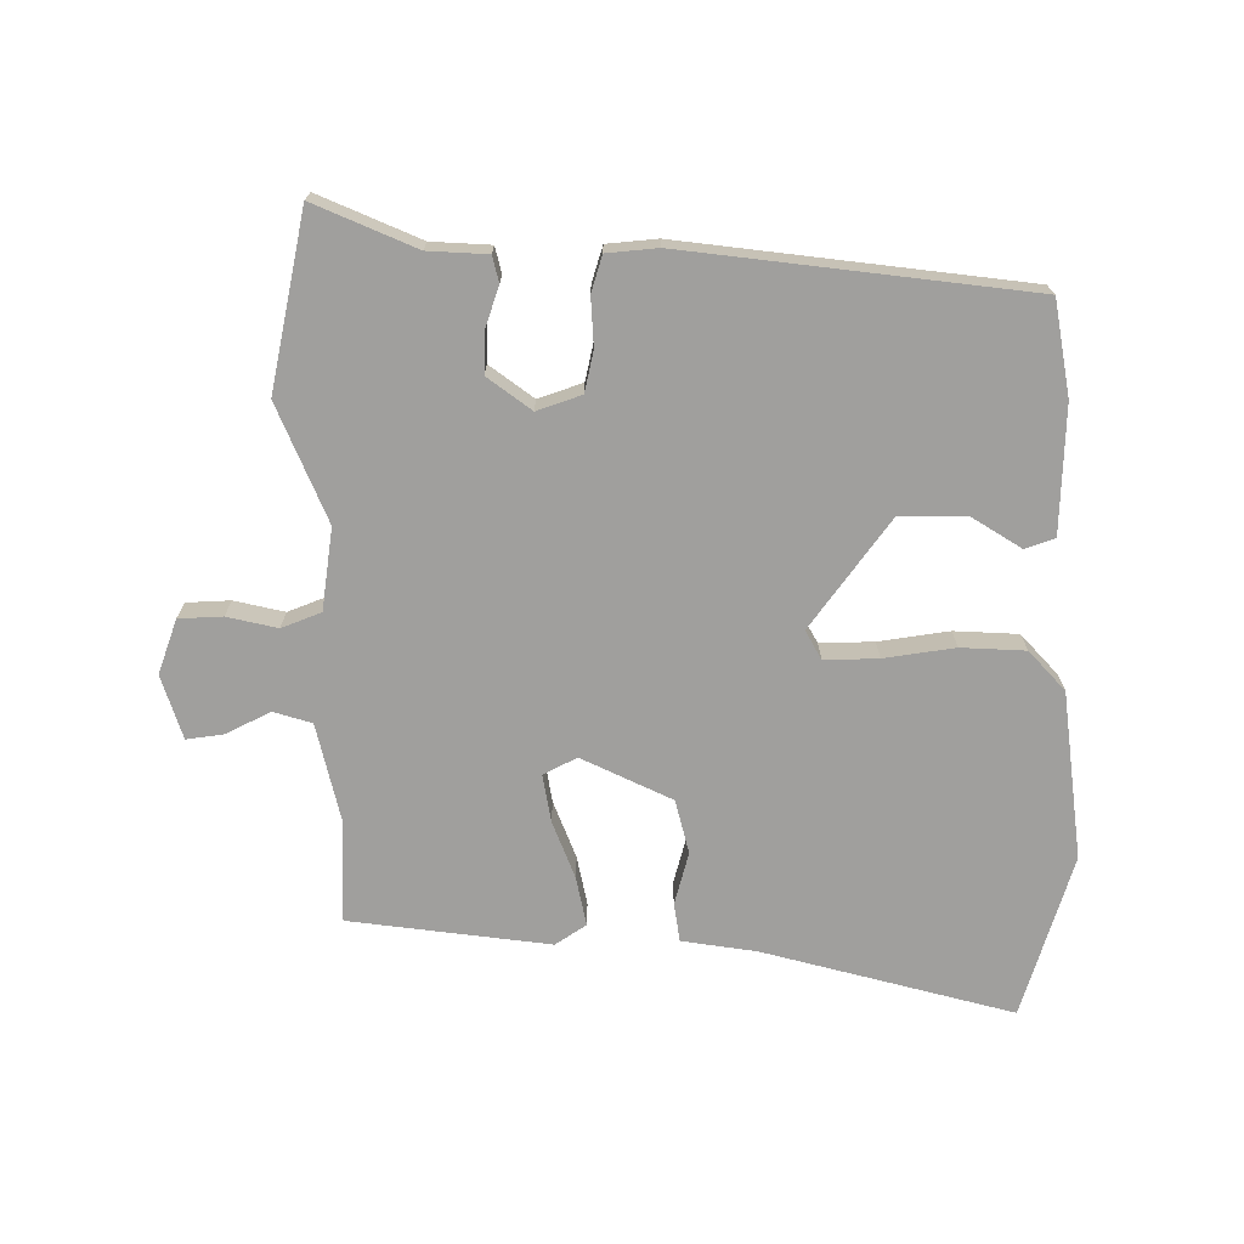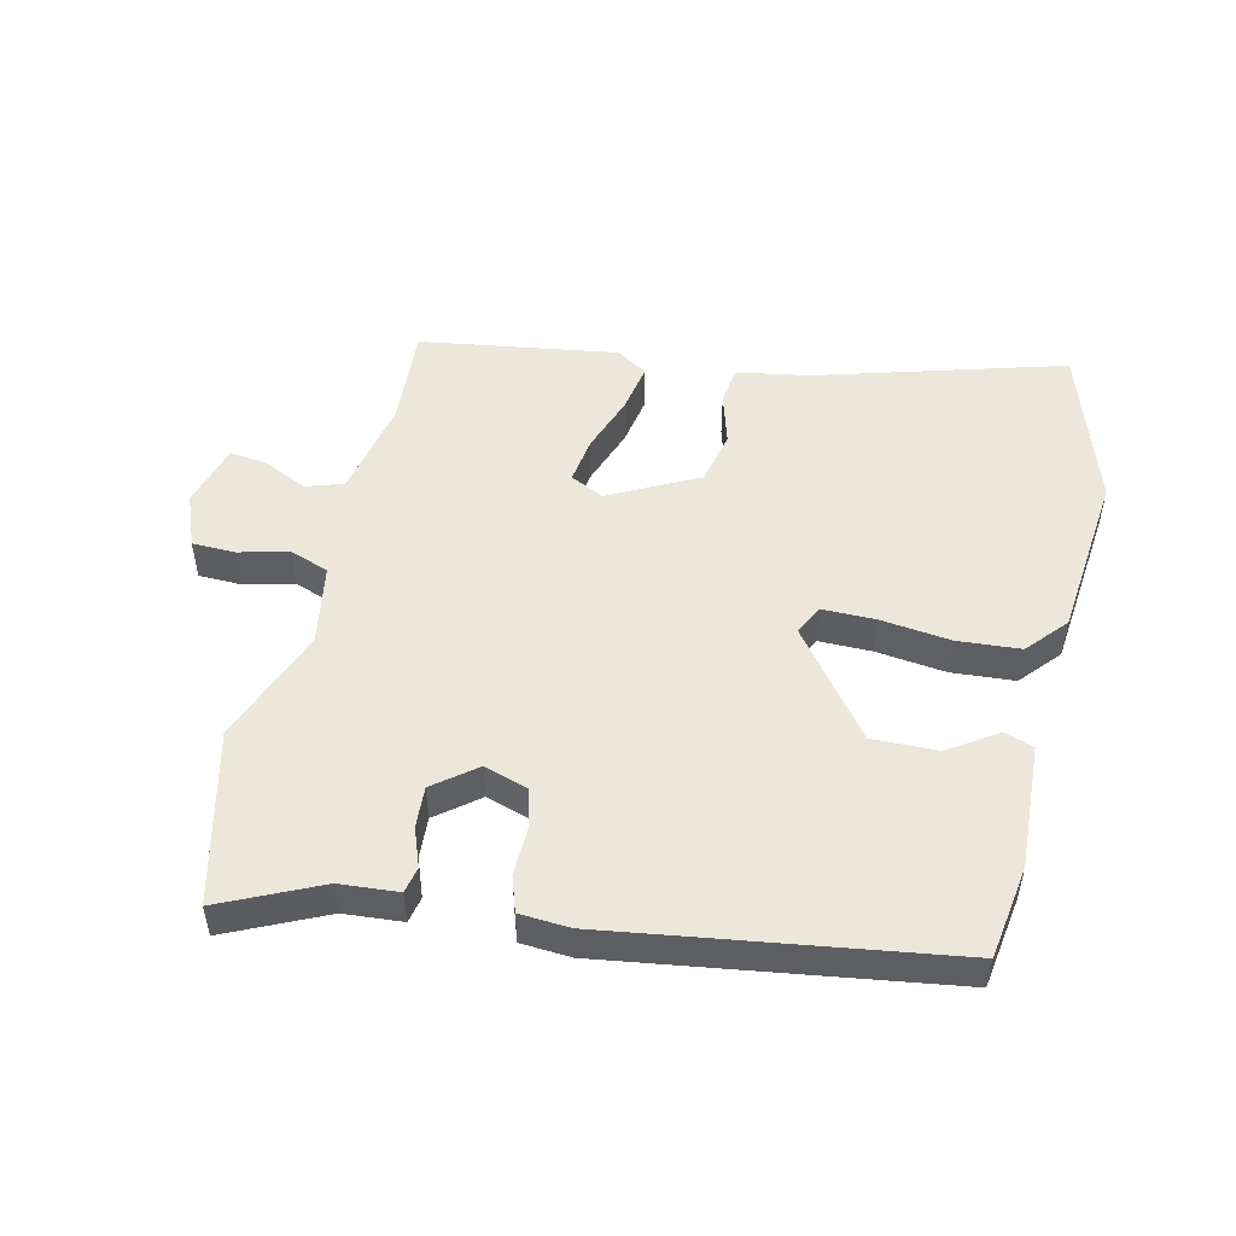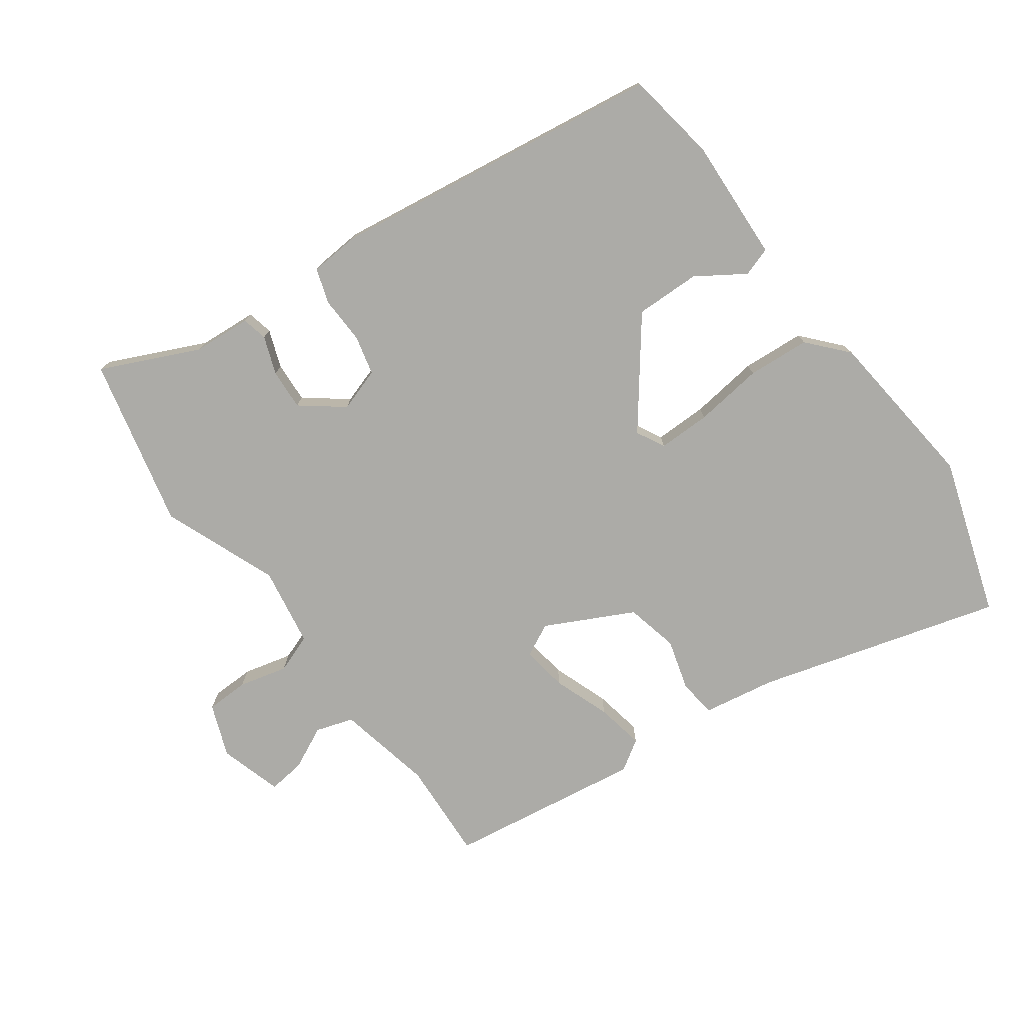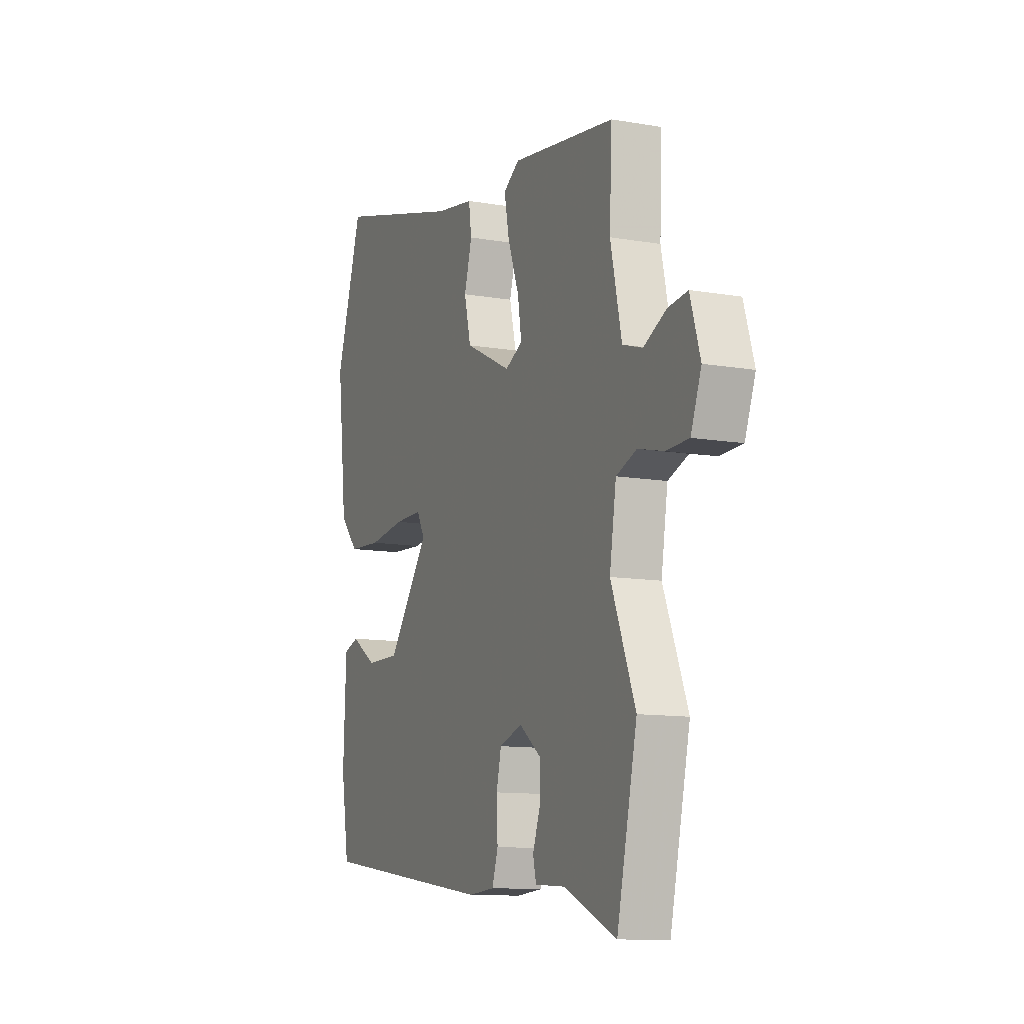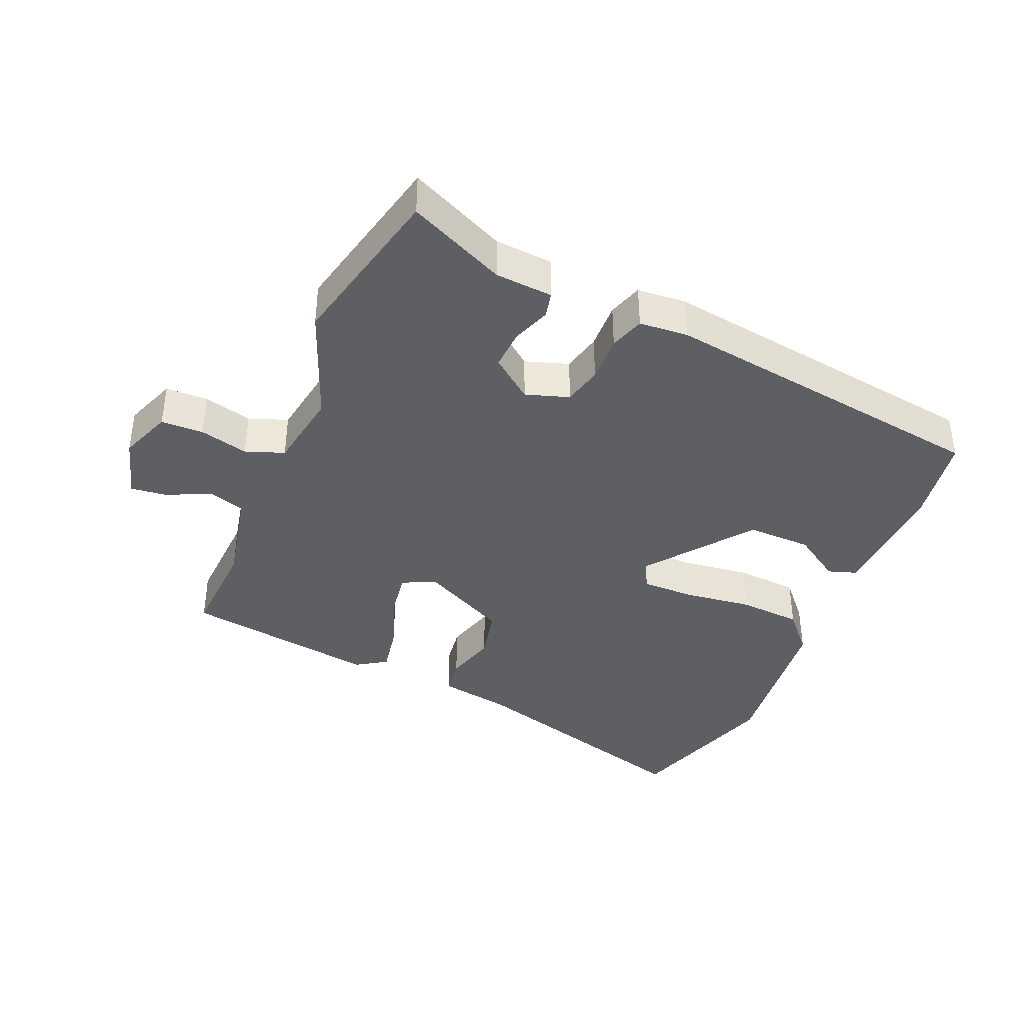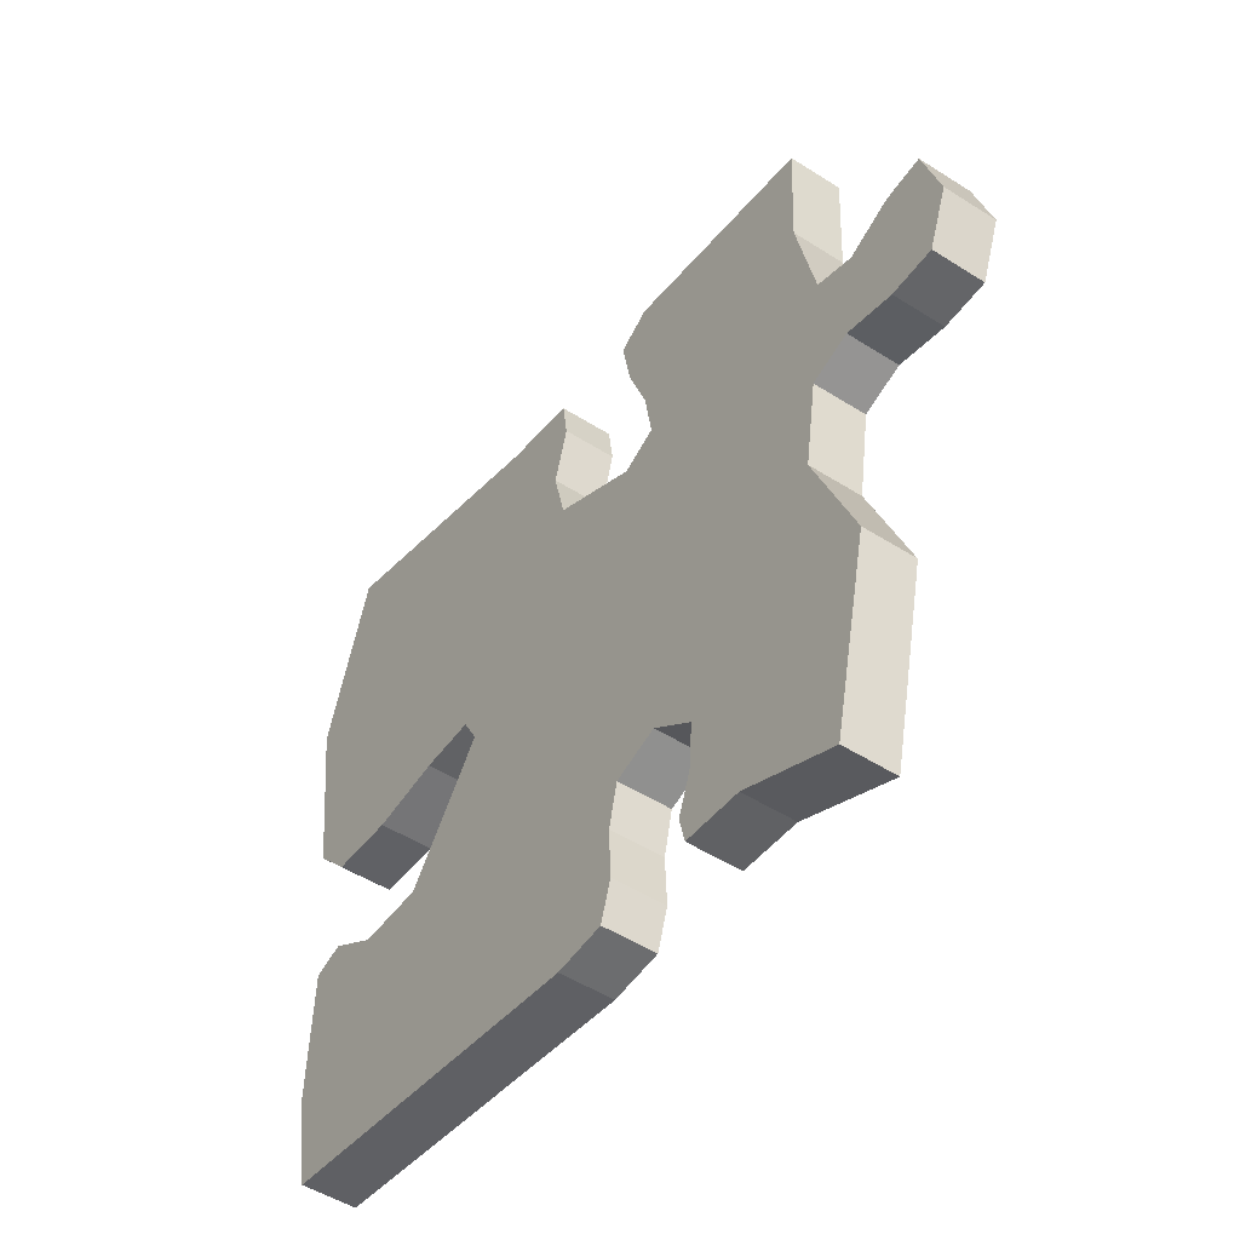
<metadata>
{"format":"obj","ext":"obj","renderer":"f3d","projection":"perspective","resolution":1024,"background":"white","views":[{"elev":-71.4,"azim":-179.1,"up":"+Y"},{"elev":51.1,"azim":-167.5,"up":"+Y"},{"elev":-76.3,"azim":-144.4,"up":"+Y"},{"elev":-11.2,"azim":66.9,"up":"+Z"},{"elev":-39.5,"azim":156.7,"up":"+Y"},{"elev":-50.0,"azim":55.0,"up":"+Z"}]}
</metadata>
<code>
v 0.544 0.07 -0.304
v 0.486 0.07 -0.563
v 0.337 0.07 -0.496
v 0.249 0.07 -0.49
v 0.24 0.07 -0.451
v 0.261 0.07 -0.393
v 0.264 0.07 -0.331
v 0.2 0.07 -0.282
v 0.134 0.07 -0.304
v 0.12 0.07 -0.364
v 0.123 0.07 -0.436
v 0.106 0.07 -0.489
v 0.031 0.07 -0.495
v -0.478 0.07 -0.426
v -0.501 0.07 -0.286
v -0.493 0.07 -0.098
v -0.449 0.07 -0.083
v -0.376 0.07 -0.13
v -0.277 0.07 -0.131
v -0.158 0.07 0.027
v -0.181 0.07 0.07
v -0.261 0.07 0.069
v -0.366 0.07 0.055
v -0.461 0.07 0.061
v -0.514 0.07 0.12
v -0.542 0.07 0.369
v -0.465 0.07 0.609
v -0.095 0.07 0.506
v 0.015 0.07 0.488
v 0.023 0.07 0.431
v 0.001 0.07 0.353
v 0.02 0.07 0.273
v 0.153 0.07 0.207
v 0.203 0.07 0.232
v 0.192 0.07 0.302
v 0.16 0.07 0.388
v 0.146 0.07 0.461
v 0.192 0.07 0.491
v 0.489 0.07 0.449
v 0.482 0.07 0.297
v 0.514 0.07 0.151
v 0.571 0.07 0.133
v 0.636 0.07 0.165
v 0.692 0.07 0.172
v 0.721 0.07 0.077
v 0.691 0.07 -0.003
v 0.626 0.07 -0.005
v 0.552 0.07 0.013
v 0.493 0.07 -0.009
v 0.474 0.07 -0.13
v 0.544 0 -0.304
v 0.486 0 -0.563
v 0.337 0 -0.496
v 0.249 0 -0.49
v 0.24 0 -0.451
v 0.261 0 -0.393
v 0.264 0 -0.331
v 0.2 0 -0.282
v 0.134 0 -0.304
v 0.12 0 -0.364
v 0.123 0 -0.436
v 0.106 0 -0.489
v 0.031 0 -0.495
v -0.478 0 -0.426
v -0.501 0 -0.286
v -0.493 0 -0.098
v -0.449 0 -0.083
v -0.376 0 -0.13
v -0.277 0 -0.131
v -0.158 0 0.027
v -0.181 0 0.07
v -0.261 0 0.069
v -0.366 0 0.055
v -0.461 0 0.061
v -0.514 0 0.12
v -0.542 0 0.369
v -0.465 0 0.609
v -0.095 0 0.506
v 0.015 0 0.488
v 0.023 0 0.431
v 0.001 0 0.353
v 0.02 0 0.273
v 0.153 0 0.207
v 0.203 0 0.232
v 0.192 0 0.302
v 0.16 0 0.388
v 0.146 0 0.461
v 0.192 0 0.491
v 0.489 0 0.449
v 0.482 0 0.297
v 0.514 0 0.151
v 0.571 0 0.133
v 0.636 0 0.165
v 0.692 0 0.172
v 0.721 0 0.077
v 0.691 0 -0.003
v 0.626 0 -0.005
v 0.552 0 0.013
v 0.493 0 -0.009
v 0.474 0 -0.13
f 46 47 48
f 45 46 48
f 44 45 48
f 43 44 48
f 42 43 48
f 41 42 48 49
f 40 41 49 50
f 38 39 40
f 37 38 40
f 36 37 40
f 35 36 40
f 34 35 40 50
f 28 29 30 31
f 28 31 32
f 27 28 32
f 26 27 32
f 25 26 32
f 24 25 32
f 23 24 32
f 22 23 32
f 21 22 32 33
f 16 17 18
f 15 16 18
f 14 15 18
f 13 14 18
f 12 13 18
f 12 18 19
f 11 12 19
f 10 11 19
f 9 10 19 20
f 3 4 5 6
f 3 6 7
f 2 3 7
f 1 2 7
f 50 1 7
f 34 50 7
f 33 34 7
f 20 21 33
f 9 20 33
f 8 9 33
f 7 8 33
f 98 97 96
f 98 96 95
f 98 95 94
f 98 94 93
f 98 93 92
f 99 98 92 91
f 100 99 91 90
f 90 89 88
f 90 88 87
f 90 87 86
f 90 86 85
f 100 90 85 84
f 81 80 79 78
f 82 81 78
f 82 78 77
f 82 77 76
f 82 76 75
f 82 75 74
f 82 74 73
f 82 73 72
f 83 82 72 71
f 68 67 66
f 68 66 65
f 68 65 64
f 68 64 63
f 68 63 62
f 69 68 62
f 69 62 61
f 69 61 60
f 70 69 60 59
f 56 55 54 53
f 57 56 53
f 57 53 52
f 57 52 51
f 57 51 100
f 57 100 84
f 57 84 83
f 83 71 70
f 83 70 59
f 83 59 58
f 83 58 57
f 1 51 52 2
f 2 52 53 3
f 3 53 54 4
f 4 54 55 5
f 5 55 56 6
f 6 56 57 7
f 7 57 58 8
f 8 58 59 9
f 9 59 60 10
f 10 60 61 11
f 11 61 62 12
f 12 62 63 13
f 13 63 64 14
f 14 64 65 15
f 15 65 66 16
f 16 66 67 17
f 17 67 68 18
f 18 68 69 19
f 19 69 70 20
f 20 70 71 21
f 21 71 72 22
f 22 72 73 23
f 23 73 74 24
f 24 74 75 25
f 25 75 76 26
f 26 76 77 27
f 27 77 78 28
f 28 78 79 29
f 29 79 80 30
f 30 80 81 31
f 31 81 82 32
f 32 82 83 33
f 33 83 84 34
f 34 84 85 35
f 35 85 86 36
f 36 86 87 37
f 37 87 88 38
f 38 88 89 39
f 39 89 90 40
f 40 90 91 41
f 41 91 92 42
f 42 92 93 43
f 43 93 94 44
f 44 94 95 45
f 45 95 96 46
f 46 96 97 47
f 47 97 98 48
f 48 98 99 49
f 49 99 100 50
f 50 100 51 1

</code>
